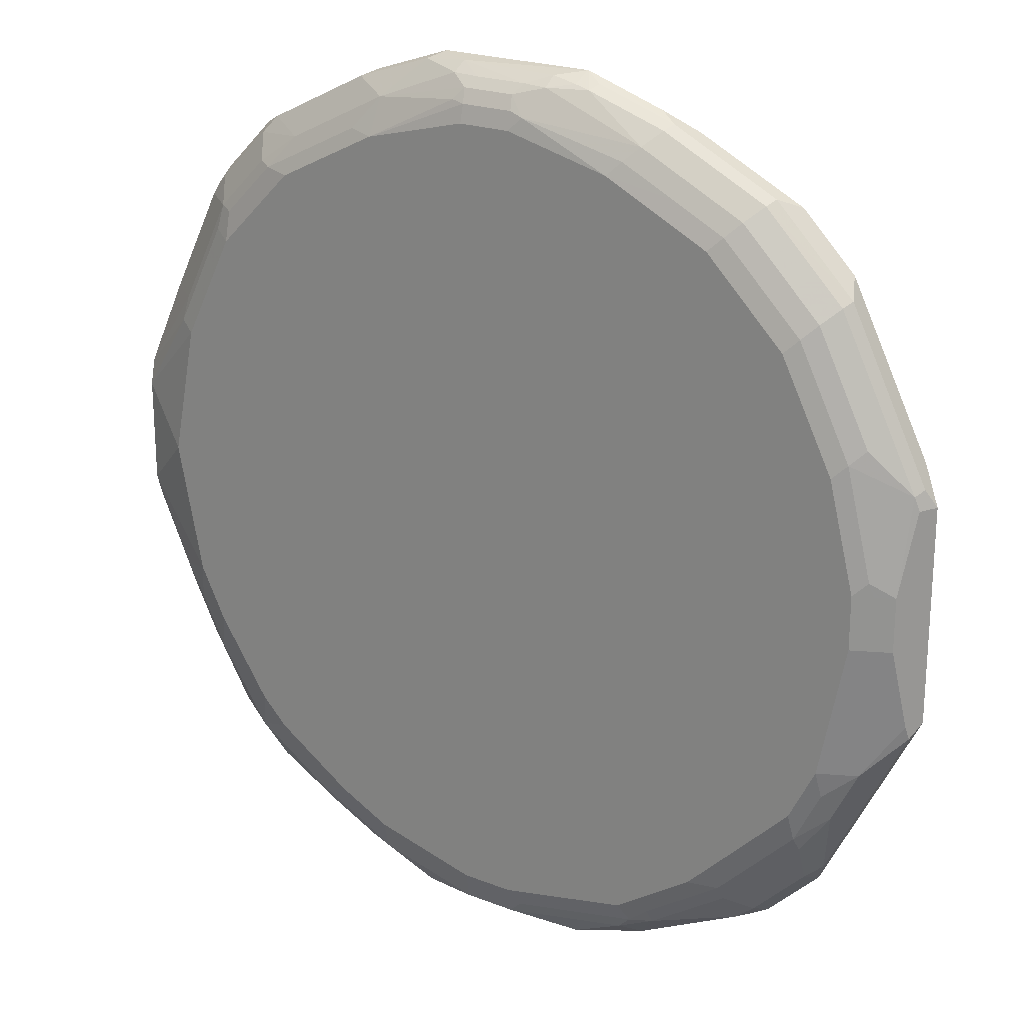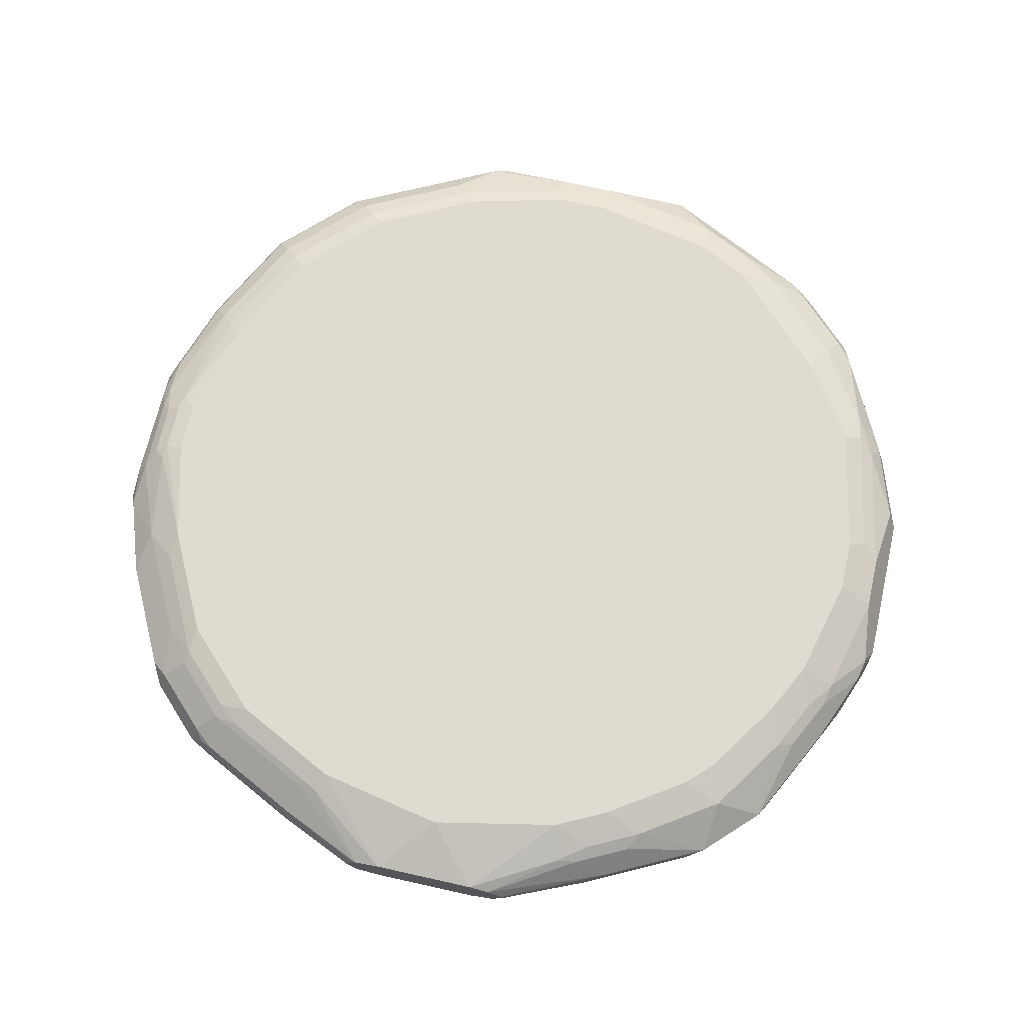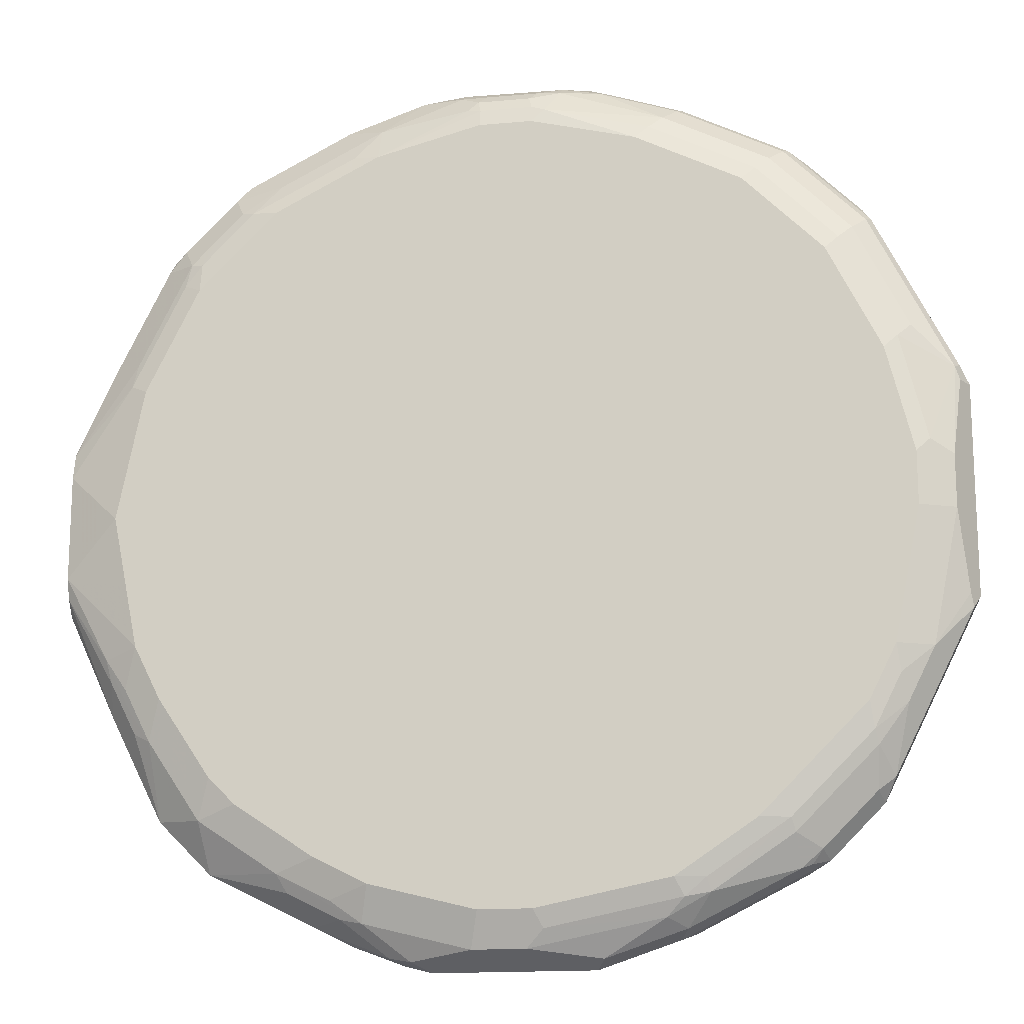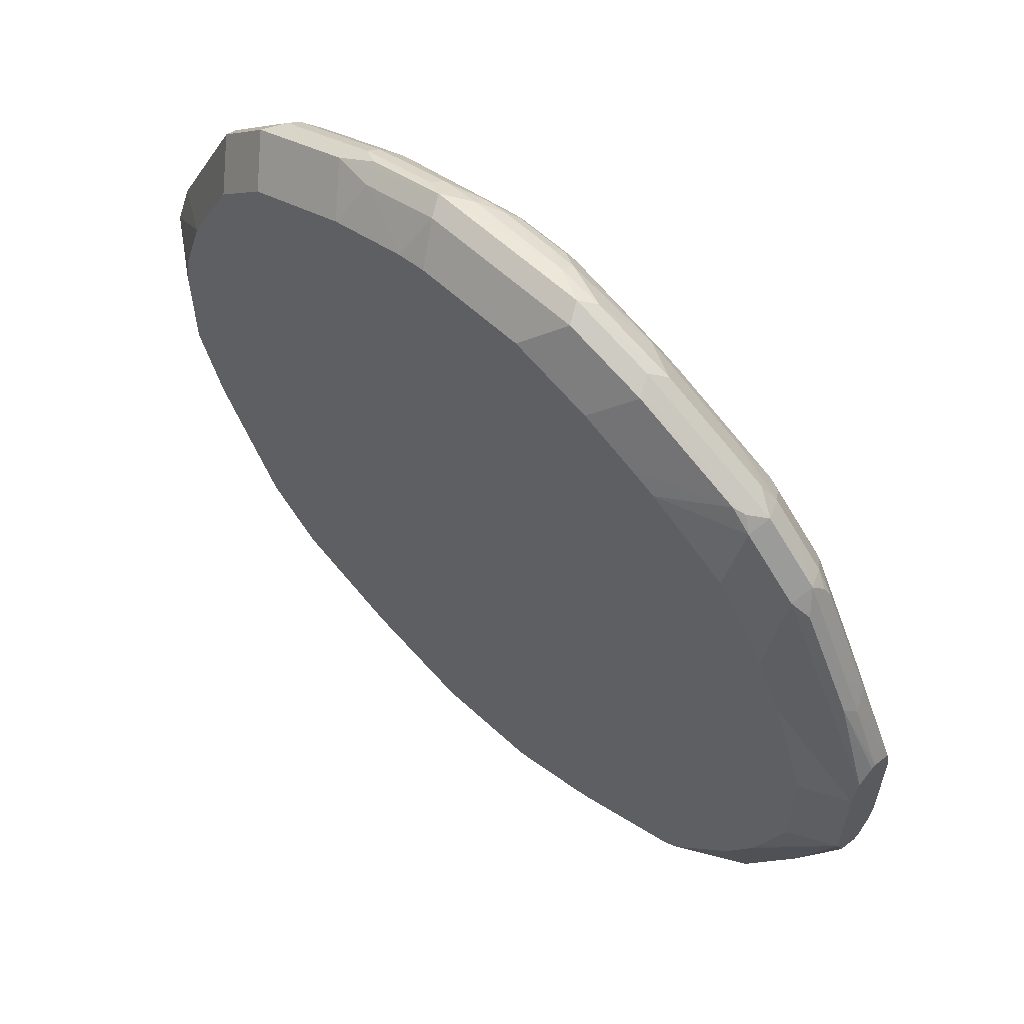
<metadata>
{"format":"obj","ext":"obj","renderer":"f3d","projection":"perspective","resolution":1024,"background":"white","views":[{"elev":22.0,"azim":-145.6,"up":"+Z"},{"elev":69.8,"azim":102.6,"up":"+Y"},{"elev":-15.8,"azim":-169.3,"up":"+Z"},{"elev":60.3,"azim":43.4,"up":"+Z"}]}
</metadata>
<code>
v -0.03865 0.5981 -0.328
v -0.07078 0.6238 -0.3151
v -0.02575 0.611 -0.3215
v -0.009681 0.6078 -0.3183
v -0.01936 0.5957 -0.3231
v -0.03865 0.5853 -0.3215
v -0.1543 0.5981 -0.328
v -0.07723 0.6367 -0.2894
v 0.006385 0.6238 -0.2958
v -0.1093 0.6238 -0.3151
v 0.02245 0.6206 -0.2926
v 0.04497 0.6046 -0.2958
v 0.01929 0.5981 -0.3087
v -0.02897 0.5837 -0.3183
v 0.03213 0.5917 -0.3023
v -0.009681 0.5933 -0.3183
v -0.05026 0.5654 -0.2971
v -0.1543 0.5853 -0.3215
v -0.1639 0.5885 -0.3231
v -0.2219 0.5885 -0.3039
v -0.2122 0.5981 -0.3087
v -0.2187 0.611 -0.3023
v -0.1608 0.611 -0.3215
v -2.85e-06 0.6367 -0.2701
v -0.1158 0.6367 -0.2894
v 0.0289 0.6271 -0.2797
v 0.06748 0.6271 -0.2605
v 0.0611 0.6206 -0.2733
v -0.2058 0.6238 -0.2958
v -0.1221 0.6303 -0.3023
v 0.1222 0.6046 -0.2572
v 0.05787 0.5981 -0.2894
v -0.036 0.5654 -0.2924
v 0.0289 0.5837 -0.299
v 0.1093 0.5917 -0.2637
v -0.1292 0.5654 -0.2971
v -0.2122 0.5853 -0.3023
v -0.238 0.5981 -0.2958
v -0.2077 0.5654 -0.2709
v -0.2315 0.5837 -0.2918
v -0.2701 0.5837 -0.2725
v -0.2991 0.5885 -0.2653
v -0.3023 0.5981 -0.2637
v -0.2363 0.6271 -0.2797
v -0.2958 0.611 -0.2637
v 0.03858 0.6367 -0.2508
v -0.2187 0.6303 -0.2829
v -0.2122 0.6367 -0.2701
v 0.1254 0.6271 -0.2219
v 0.1608 0.6046 -0.2186
v 0.1672 0.5917 -0.2058
v 0.00761 0.5654 -0.2777
v 0.02155 0.5654 -0.2723
v 0.1061 0.5837 -0.2605
v 0.09871 0.5654 -0.2338
v -0.21 0.5654 -0.2698
v -0.2487 0.5654 -0.2506
v -0.3087 0.5837 -0.2532
v -0.3151 0.5981 -0.2572
v -0.2339 0.6319 -0.2701
v -0.2942 0.6271 -0.2411
v -0.2918 0.6319 -0.2315
v -0.3038 0.6078 -0.2605
v -0.3111 0.6126 -0.2508
v 0.09645 0.6367 -0.2122
v -0.2701 0.6367 -0.2315
v 0.1125 0.6335 -0.209
v 0.1157 0.6367 -0.1929
v 0.1639 0.6271 -0.164
v 0.1768 0.6206 -0.1575
v 0.1994 0.6046 -0.1415
v 0.2057 0.5917 -0.1286
v 0.2026 0.5837 -0.1254
v 0.1639 0.5837 -0.2025
v 0.1447 0.5837 -0.2219
v 0.1099 0.5654 -0.2257
v -0.2872 0.5654 -0.2312
v -0.328 0.5837 -0.2339
v -0.3537 0.5981 -0.2186
v -0.3135 0.6271 -0.2219
v -0.3111 0.6319 -0.2122
v -0.3497 0.6126 -0.2122
v -0.2894 0.6367 -0.2122
v 0.1543 0.6367 -0.135
v 0.1832 0.6271 -0.1254
v 0.1801 0.6238 -0.1415
v 0.1961 0.6206 -0.1189
v 0.2347 0.6129 -0.05336
v 0.2347 0.6079 -0.061
v 0.2347 0.6052 -0.06492
v 0.2122 0.5981 -0.1157
v 0.2347 0.6012 -0.06595
v 0.2347 0.5859 -0.05683
v 0.2347 0.5788 -0.03853
v 0.1759 0.5654 -0.118
v 0.1566 0.5654 -0.1566
v 0.118 0.5654 -0.2145
v -0.3065 0.5654 -0.212
v -0.3472 0.5837 -0.2146
v -0.3569 0.5885 -0.2074
v -0.3602 0.5981 -0.2058
v -0.3618 0.6078 -0.2025
v -0.3521 0.6271 -0.1833
v -0.3497 0.6319 -0.1736
v -0.328 0.6367 -0.1736
v 0.1736 0.6367 -0.09645
v 0.1994 0.6238 -0.1029
v 0.2347 0.6174 -0.03853
v 0.2347 0.5788 0.03853
v 0.2006 0.5654 -0.04623
v 0.1813 0.5654 -0.1041
v -0.3258 0.5654 -0.1926
v -0.3602 0.5853 -0.1993
v -0.418 0.5853 -0.08361
v -0.3811 0.6078 -0.164
v -0.4245 0.5981 -0.07712
v -0.373 0.6238 -0.1543
v -0.369 0.6319 -0.135
v -0.3472 0.6367 -0.1543
v 0.1929 0.6367 0
v 0.2347 0.6174 0.03853
v 0.2006 0.5654 0.03275
v 0.2347 0.5835 0.05702
v 0.1734 0.5654 0.1136
v 0.1744 0.5654 0.1112
v 0.1813 0.5654 0.09061
v -0.3356 0.5654 -0.1736
v -0.3742 0.5654 -0.09645
v -0.3935 0.5654 -0.03853
v -0.418 0.5853 0.0707
v -0.4196 0.6078 -0.08682
v -0.4245 0.5981 0.07712
v -0.418 0.611 -0.07712
v -0.3923 0.6238 -0.1157
v -0.3794 0.6303 -0.1157
v -0.3665 0.6367 -0.1157
v 0.1736 0.6367 0.09645
v 0.2347 0.6134 0.05677
v 0.1865 0.6303 0.1029
v 0.2347 0.5837 0.05766
v 0.2074 0.5885 0.1254
v 0.1881 0.5885 0.164
v 0.1688 0.5885 0.2025
v 0.1567 0.5837 0.2122
v 0.1541 0.5654 0.1522
v -0.3935 0.5654 0.04039
v -0.4148 0.5885 0.08682
v -0.3896 0.5654 0.06165
v -0.3703 0.5654 0.1195
v -0.3602 0.6046 0.2058
v -0.418 0.6046 0.09003
v -0.4148 0.6126 0.08682
v -0.418 0.611 0.07712
v -0.4116 0.5917 0.1029
v -0.3537 0.5917 0.2186
v -0.4116 0.6238 -0.01926
v -0.3987 0.6303 -0.01926
v -0.3858 0.6367 -0.01926
v 0.135 0.6367 0.1736
v 0.2347 0.6123 0.05882
v 0.1832 0.6271 0.1205
v 0.2057 0.611 0.1221
v 0.1479 0.6303 0.1801
v 0.2347 0.5953 0.06524
v 0.2347 0.5981 0.06595
v 0.2122 0.5981 0.1157
v 0.1994 0.5981 0.1415
v 0.1608 0.5981 0.2186
v 0.1181 0.5837 0.2508
v 0.1155 0.5654 0.21
v -0.3318 0.5654 0.1967
v -0.3569 0.6126 0.2025
v -0.3762 0.6126 0.164
v -0.3151 0.5917 0.2572
v -0.3023 0.6046 0.2637
v -0.2991 0.6126 0.2605
v -0.3376 0.6126 0.2219
v -0.3955 0.6319 0.0289
v -0.4116 0.6238 0.01926
v -0.3858 0.6247 0.1157
v -0.3762 0.6319 0.1061
v -0.3125 0.5654 0.216
v -0.3987 0.6303 0.01926
v -0.3858 0.6367 0.01926
v 0.09645 0.6367 0.2122
v 0.135 0.6319 0.1953
v 0.2347 0.6056 0.06222
v 0.1447 0.6271 0.1977
v 0.2026 0.6078 0.1302
v 0.1672 0.611 0.1993
v 0.1639 0.6078 0.2074
v 0.1543 0.6126 0.2146
v 0.135 0.6126 0.2339
v 0.1222 0.5981 0.2572
v 0.1109 0.5885 0.2605
v 0.1028 0.5853 0.2637
v 0.05761 0.5654 0.2486
v -0.3472 0.6247 0.1929
v -0.2932 0.5654 0.2353
v -0.2546 0.5654 0.2546
v -0.238 0.5917 0.2958
v -0.2508 0.5981 0.2894
v -0.225 0.6046 0.3023
v -0.2219 0.6126 0.299
v -0.2894 0.6247 0.2508
v -0.328 0.6247 0.2122
v -0.3665 0.6367 0.09645
v -0.3376 0.6319 0.1833
v 0.09645 0.6319 0.2339
v 0.07716 0.6367 0.2315
v 0.1254 0.6271 0.217
v 0.1157 0.6126 0.2532
v 0.1061 0.6078 0.2653
v 0.0289 0.6078 0.3039
v 0.05787 0.5981 0.2894
v 0.03374 0.5885 0.299
v 0.02568 0.5853 0.3023
v 0.03858 0.5654 0.2585
v -0.216 0.5654 0.2739
v -0.2219 0.5885 0.299
v -0.1543 0.5981 0.328
v -0.2122 0.5981 0.3087
v -0.1672 0.6046 0.3215
v -0.1639 0.6126 0.3183
v -0.2122 0.6247 0.2894
v -0.2798 0.6319 0.2411
v -0.2991 0.6319 0.2219
v -0.2412 0.6319 0.2605
v -0.328 0.6367 0.1736
v 0.1061 0.6271 0.2363
v 0.03858 0.6367 0.2508
v 0.01929 0.6319 0.2725
v 0.07716 0.6238 0.2572
v -2.85e-06 0.6238 0.2958
v -0.02897 0.6078 0.3231
v -0.03865 0.5981 0.328
v 0.01929 0.5981 0.3087
v -0.0322 0.5853 0.3215
v -0.05794 0.5654 0.2971
v -2.85e-06 0.5654 0.2777
v -0.2058 0.5853 0.3023
v -0.1581 0.5654 0.2932
v -0.1479 0.5853 0.3215
v -0.06175 0.6097 0.326
v -0.135 0.611 0.3247
v -0.1529 0.6119 0.3211
v -0.135 0.6202 0.3179
v -0.1254 0.6343 0.299
v -0.2025 0.6319 0.2797
v -0.2701 0.6367 0.2315
v -0.2894 0.6367 0.2122
v -0.1929 0.6367 0.2701
v -0.2315 0.6367 0.2508
v -2.85e-06 0.6367 0.2701
v -0.06756 0.6319 0.3039
v -0.07446 0.6276 0.312
v -0.06065 0.6198 0.3193
v -0.1369 0.5654 0.2971
v -0.07994 0.6207 0.3189
v -0.1185 0.6207 0.3189
v -0.113 0.6276 0.312
v -0.1158 0.6335 0.3023
v -0.1158 0.6367 0.2894
v -0.07723 0.6367 0.2894
v -0.07723 0.6335 0.3023
f 150 173 152
f 150 152 151
f 150 155 174
f 150 174 175
f 150 175 176
f 152 179 153
f 150 177 172
f 152 178 179
f 152 198 180
f 152 173 198
f 150 172 173
f 150 176 177
f 149 155 154
f 141 164 165
f 147 149 154
f 144 170 145
f 144 169 170
f 144 194 169
f 144 168 194
f 143 168 144
f 142 168 143
f 141 168 142
f 141 167 168
f 141 166 167
f 141 165 166
f 140 164 141
f 139 188 161
f 152 180 181
f 149 171 155
f 152 181 178
f 169 196 197
f 155 182 174
f 174 182 199
f 172 198 173
f 172 206 198
f 172 177 206
f 169 197 170
f 139 163 188
f 169 195 196
f 169 194 195
f 168 193 194
f 168 192 193
f 168 191 192
f 168 189 191
f 167 189 168
f 166 189 167
f 165 187 166
f 163 186 188
f 162 190 189
f 162 189 166
f 161 190 162
f 161 188 190
f 160 166 187
f 160 162 166
f 159 186 163
f 159 209 186
f 159 185 209
f 157 184 158
f 157 183 184
f 156 183 157
f 156 179 183
f 155 171 182
f 138 162 160
f 121 139 138
f 138 139 161
f 115 134 117
f 115 131 134
f 115 116 131
f 114 127 128
f 114 132 116
f 114 130 132
f 114 146 130
f 114 129 146
f 114 128 129
f 113 127 114
f 112 127 113
f 109 126 122
f 109 125 126
f 109 124 125
f 109 123 124
f 108 120 121
f 106 108 107
f 106 120 108
f 104 119 105
f 104 136 119
f 104 118 136
f 104 134 118
f 104 117 134
f 103 117 104
f 102 117 103
f 102 115 117
f 101 116 115
f 101 114 116
f 101 115 102
f 116 132 153
f 116 153 179
f 116 179 156
f 116 156 133
f 137 163 139
f 137 159 163
f 135 158 136
f 135 157 158
f 134 157 135
f 134 156 157
f 133 156 134
f 132 155 150
f 132 154 155
f 132 147 154
f 132 152 153
f 132 151 152
f 132 150 151
f 131 133 134
f 138 161 162
f 130 149 147
f 130 146 148
f 130 147 132
f 123 145 124
f 123 144 145
f 123 143 144
f 123 142 143
f 123 141 142
f 123 140 141
f 174 199 200
f 121 137 139
f 120 137 121
f 118 134 135
f 118 135 136
f 116 133 131
f 130 148 149
f 174 200 201
f 193 230 212
f 175 201 202
f 226 253 250
f 226 228 253
f 226 251 227
f 226 250 251
f 225 249 228
f 225 248 249
f 225 247 248
f 224 247 225
f 224 246 247
f 221 238 236
f 221 243 238
f 221 224 223
f 221 246 224
f 221 245 246
f 221 244 245
f 221 236 244
f 220 243 221
f 220 241 243
f 219 242 241
f 219 241 220
f 217 240 218
f 217 239 240
f 217 238 239
f 217 236 238
f 217 237 236
f 216 237 217
f 215 237 216
f 214 237 215
f 214 236 237
f 228 249 252
f 214 235 236
f 228 252 253
f 232 254 234
f 100 114 101
f 256 261 260
f 256 262 261
f 256 265 262
f 256 259 257
f 255 265 256
f 254 265 255
f 254 264 265
f 248 252 249
f 248 263 252
f 248 262 263
f 248 261 262
f 247 261 248
f 247 260 261
f 245 247 246
f 245 260 247
f 244 260 245
f 244 259 260
f 244 257 259
f 242 258 243
f 241 242 243
f 238 258 239
f 238 243 258
f 235 244 236
f 235 257 244
f 234 257 235
f 234 256 257
f 234 255 256
f 234 254 255
f 231 254 232
f 174 201 175
f 214 234 235
f 213 233 234
f 194 215 216
f 194 214 215
f 194 213 214
f 194 212 213
f 193 212 194
f 193 211 230
f 190 192 191
f 189 190 191
f 188 192 190
f 188 193 192
f 188 211 193
f 186 211 188
f 186 209 211
f 185 210 209
f 181 229 207
f 181 208 229
f 180 208 181
f 180 198 208
f 178 207 184
f 178 181 207
f 178 183 179
f 178 184 183
f 176 225 205
f 176 204 225
f 176 206 177
f 176 205 206
f 175 204 176
f 175 203 204
f 175 202 203
f 194 216 195
f 213 234 214
f 195 216 217
f 196 217 218
f 212 233 213
f 212 230 233
f 209 233 230
f 209 234 233
f 209 232 234
f 209 231 232
f 209 210 231
f 209 230 211
f 208 251 229
f 208 227 251
f 205 228 226
f 205 225 228
f 205 208 206
f 205 227 208
f 205 226 227
f 204 224 225
f 204 223 224
f 256 260 259
f 203 223 204
f 203 221 223
f 203 222 221
f 201 203 202
f 201 222 203
f 201 221 222
f 201 220 221
f 201 219 220
f 200 219 201
f 198 206 208
f 196 218 197
f 195 217 196
f 100 113 114
f 17 55 76
f 99 112 113
f 17 170 197
f 17 145 170
f 17 124 145
f 17 125 124
f 17 126 125
f 17 122 126
f 17 110 122
f 17 111 110
f 17 95 111
f 17 96 95
f 17 97 96
f 17 76 97
f 17 53 55
f 17 52 53
f 17 33 52
f 15 54 34
f 15 35 54
f 15 32 35
f 15 34 16
f 14 34 33
f 14 16 34
f 14 33 17
f 13 32 15
f 12 31 32
f 12 32 13
f 11 31 12
f 11 28 31
f 10 29 30
f 10 23 29
f 17 197 218
f 9 28 11
f 17 218 240
f 17 239 258
f 20 43 38
f 20 42 43
f 20 41 42
f 20 40 41
f 20 39 40
f 20 37 39
f 20 38 21
f 18 20 19
f 18 37 20
f 18 36 37
f 17 39 36
f 17 56 39
f 17 57 56
f 17 77 57
f 17 98 77
f 17 112 98
f 17 127 112
f 17 128 127
f 17 129 128
f 17 146 129
f 17 148 146
f 17 149 148
f 17 171 149
f 17 182 171
f 17 199 182
f 17 200 199
f 17 219 200
f 17 242 219
f 17 258 242
f 17 240 239
f 21 38 22
f 9 27 28
f 9 24 26
f 7 20 21
f 7 19 20
f 7 18 19
f 6 36 18
f 6 17 36
f 6 14 17
f 5 16 14
f 5 15 16
f 5 13 15
f 5 14 6
f 4 13 5
f 4 12 13
f 4 11 12
f 3 11 4
f 3 9 11
f 2 25 8
f 2 30 25
f 2 10 30
f 2 9 3
f 2 8 9
f 1 10 2
f 1 7 10
f 1 18 7
f 1 6 18
f 1 5 6
f 1 4 5
f 1 3 4
f 1 2 3
f 262 265 264
f 7 21 22
f 9 26 27
f 7 22 23
f 8 24 9
f 8 46 24
f 8 65 46
f 8 68 65
f 8 84 68
f 8 106 84
f 8 120 106
f 8 137 120
f 8 159 137
f 8 185 159
f 8 210 185
f 8 231 210
f 8 254 231
f 8 264 254
f 8 263 264
f 8 252 263
f 8 253 252
f 8 250 253
f 8 251 250
f 8 229 251
f 8 207 229
f 8 184 207
f 8 158 184
f 8 136 158
f 8 119 136
f 8 105 119
f 8 83 105
f 8 66 83
f 8 48 66
f 8 25 48
f 7 23 10
f 99 113 100
f 22 44 29
f 22 38 43
f 78 99 79
f 74 76 75
f 74 97 76
f 74 96 97
f 73 96 74
f 73 95 96
f 73 94 95
f 73 93 94
f 72 93 73
f 72 92 93
f 72 91 92
f 71 91 72
f 71 90 91
f 71 89 90
f 71 88 89
f 71 87 88
f 70 107 87
f 70 86 107
f 69 106 85
f 69 84 106
f 69 86 70
f 69 107 86
f 69 85 107
f 65 68 67
f 64 103 80
f 64 82 103
f 62 83 66
f 62 81 83
f 61 81 62
f 78 98 112
f 61 80 81
f 78 112 99
f 79 101 102
f 94 111 95
f 94 110 111
f 94 122 110
f 94 109 122
f 90 92 91
f 88 107 108
f 88 90 89
f 88 92 90
f 88 93 92
f 88 94 93
f 88 109 94
f 88 123 109
f 88 140 123
f 88 164 140
f 88 165 164
f 88 187 165
f 88 160 187
f 88 138 160
f 88 121 138
f 88 108 121
f 87 107 88
f 85 106 107
f 82 102 103
f 81 105 83
f 81 104 105
f 80 104 81
f 80 103 104
f 79 99 100
f 79 102 82
f 79 100 101
f 22 29 23
f 61 64 80
f 59 79 82
f 42 58 59
f 41 58 42
f 41 77 58
f 41 57 77
f 40 56 57
f 40 57 41
f 39 56 40
f 36 39 37
f 35 51 54
f 34 55 53
f 34 54 55
f 34 53 52
f 33 34 52
f 31 35 32
f 31 51 35
f 31 50 51
f 31 49 50
f 29 47 30
f 29 44 47
f 27 31 28
f 27 49 31
f 27 65 49
f 27 46 65
f 25 47 48
f 25 30 47
f 24 27 26
f 24 46 27
f 22 45 44
f 22 43 45
f 42 59 43
f 59 82 64
f 43 59 45
f 44 45 61
f 59 78 79
f 59 64 63
f 58 78 59
f 58 98 78
f 58 77 98
f 54 76 55
f 54 75 76
f 51 75 54
f 51 74 75
f 51 73 74
f 51 72 73
f 50 72 51
f 50 71 72
f 50 87 71
f 50 70 87
f 50 69 70
f 49 69 50
f 49 84 69
f 49 68 84
f 49 67 68
f 49 65 67
f 48 62 66
f 48 60 62
f 47 60 48
f 45 64 61
f 45 63 64
f 45 59 63
f 44 62 60
f 44 61 62
f 44 60 47
f 262 264 263

</code>
